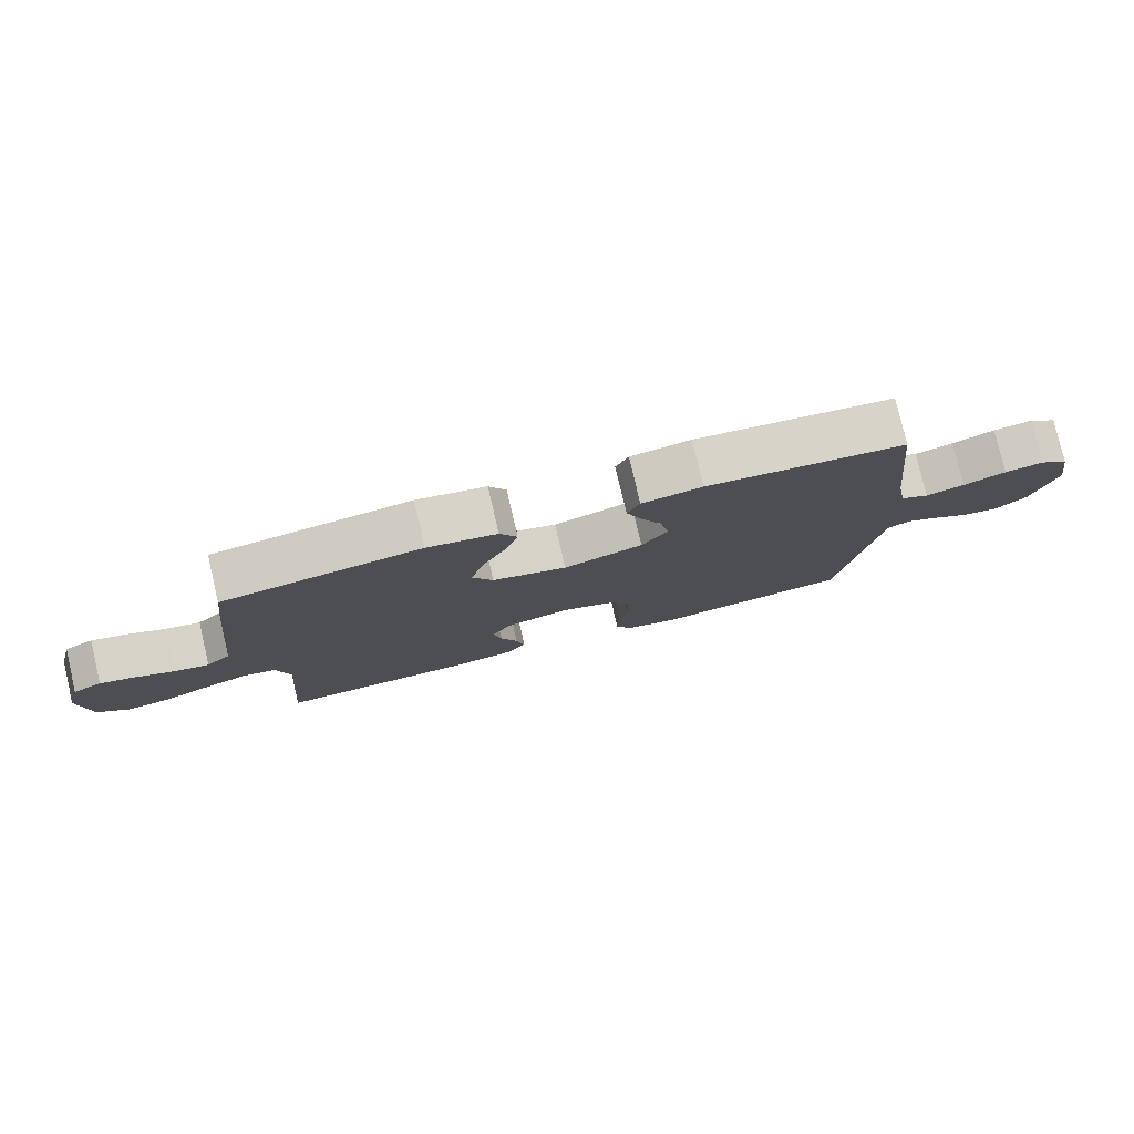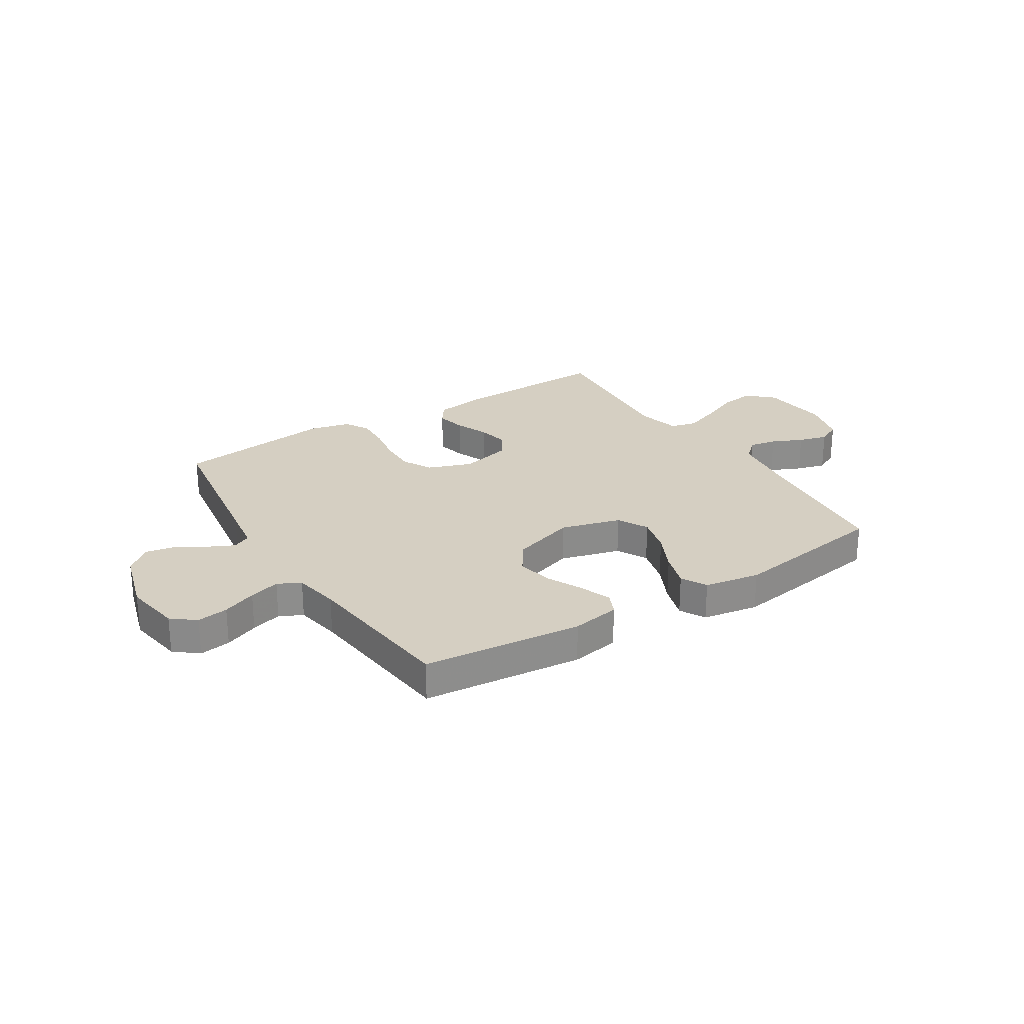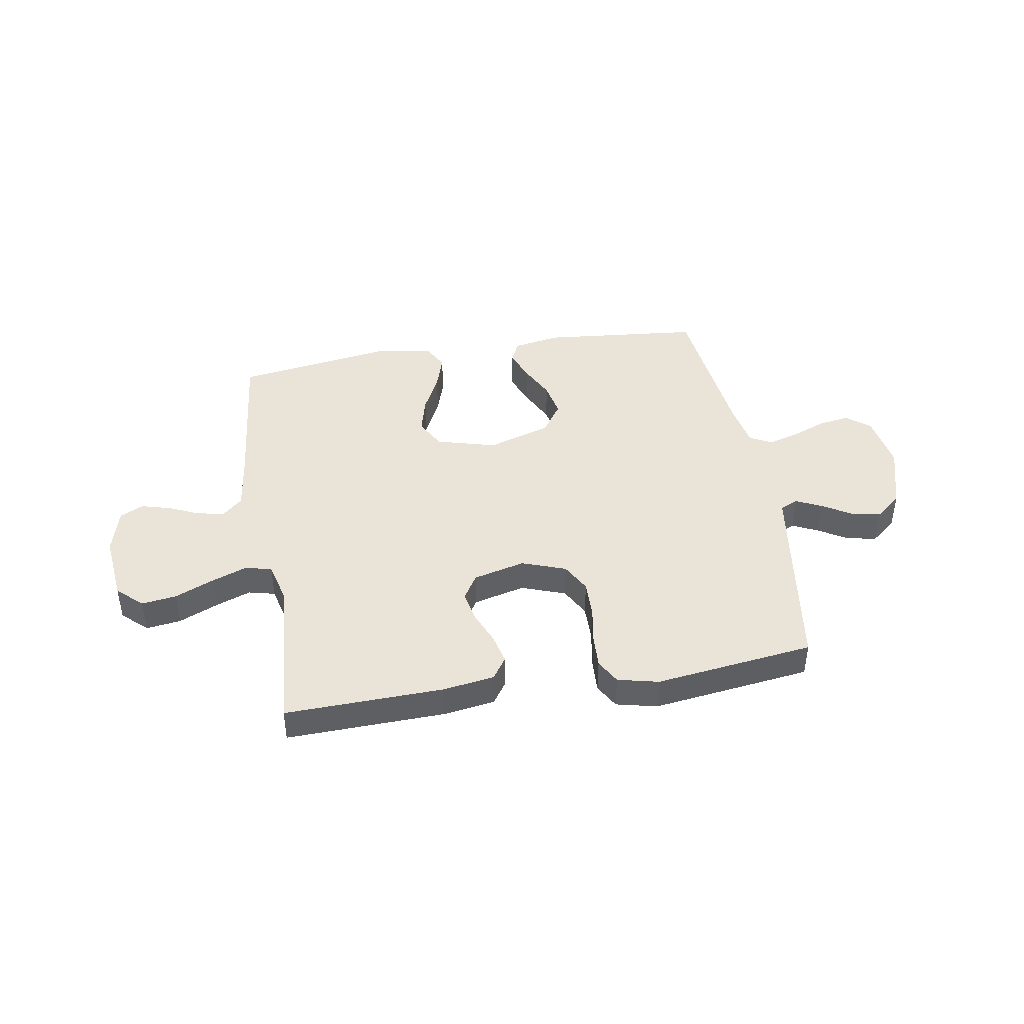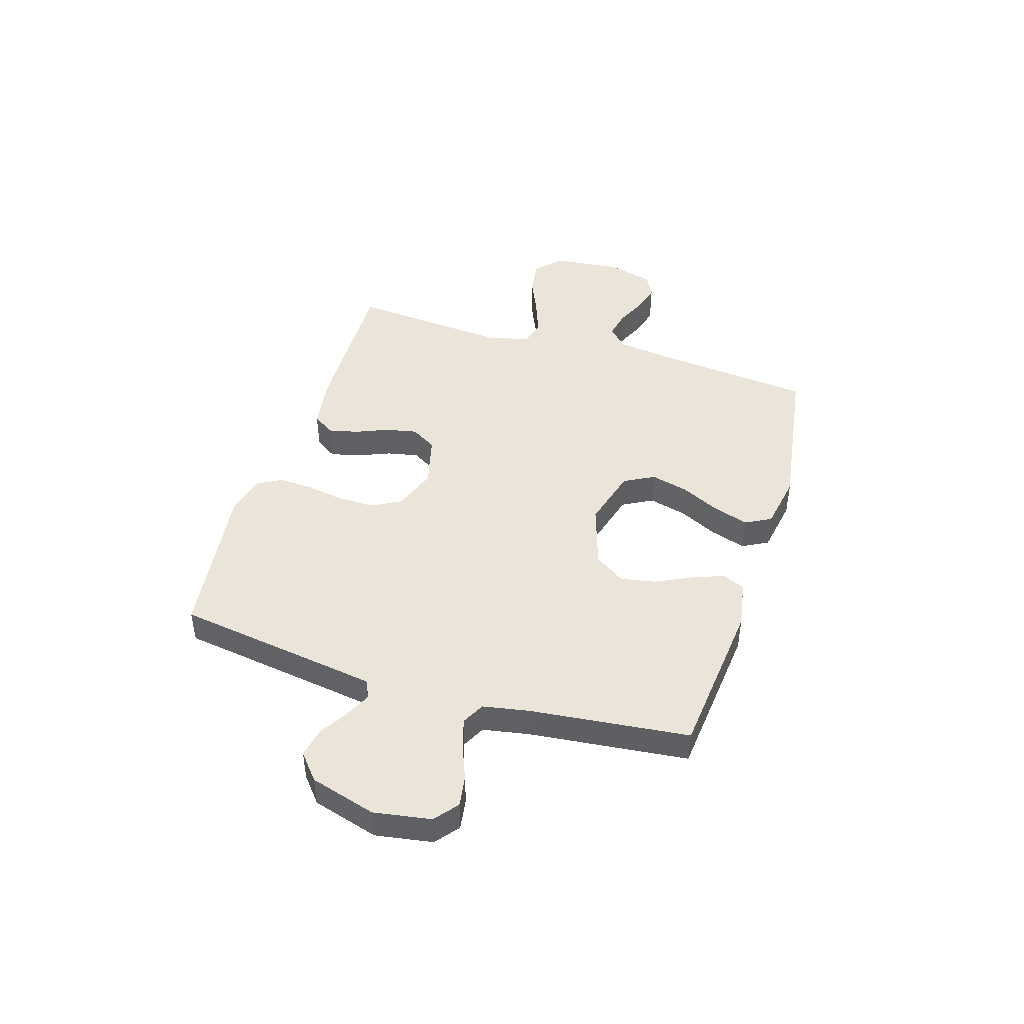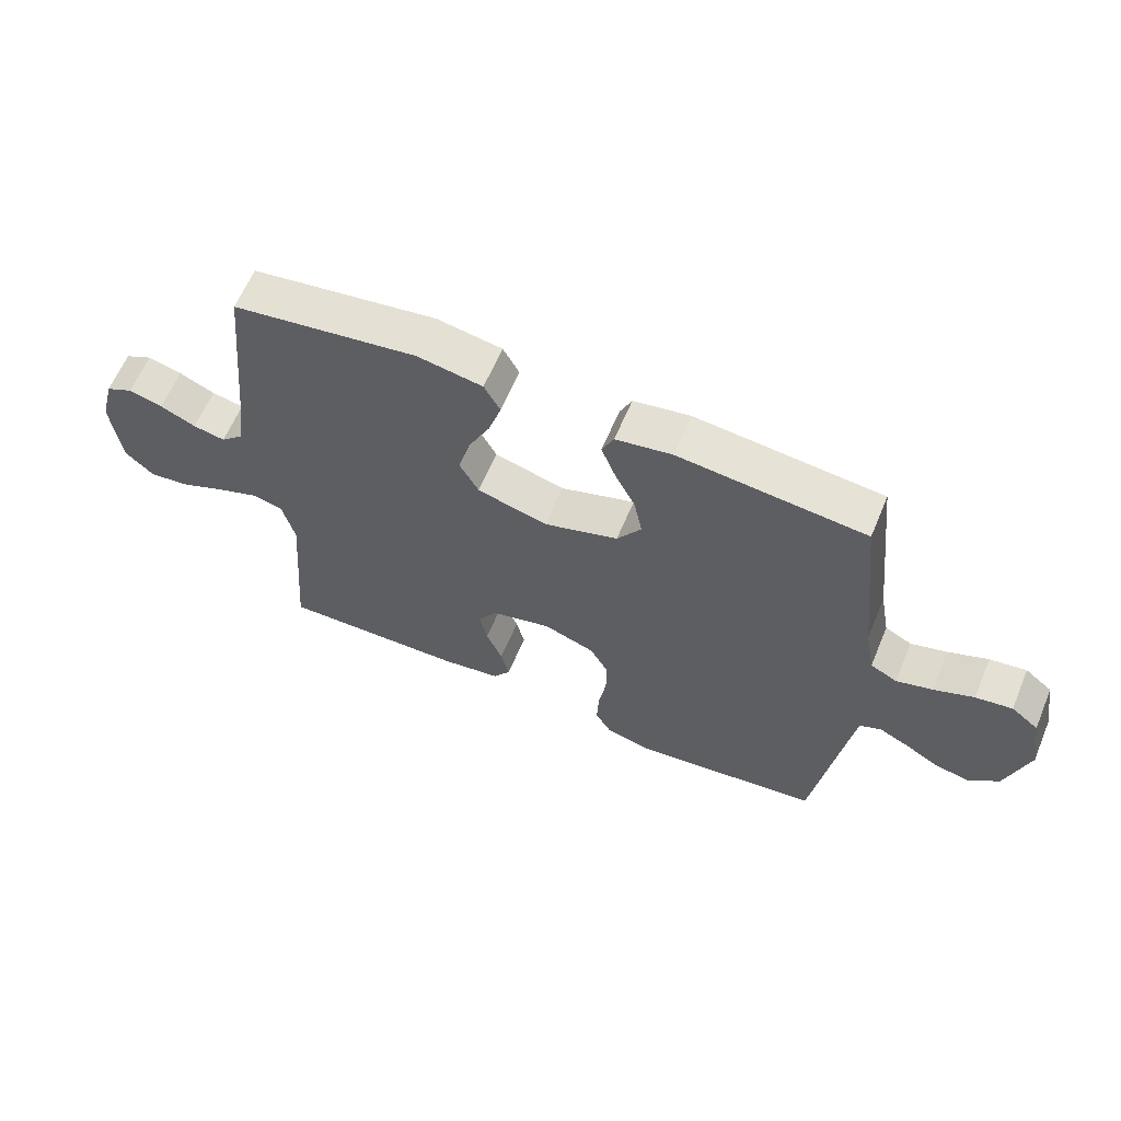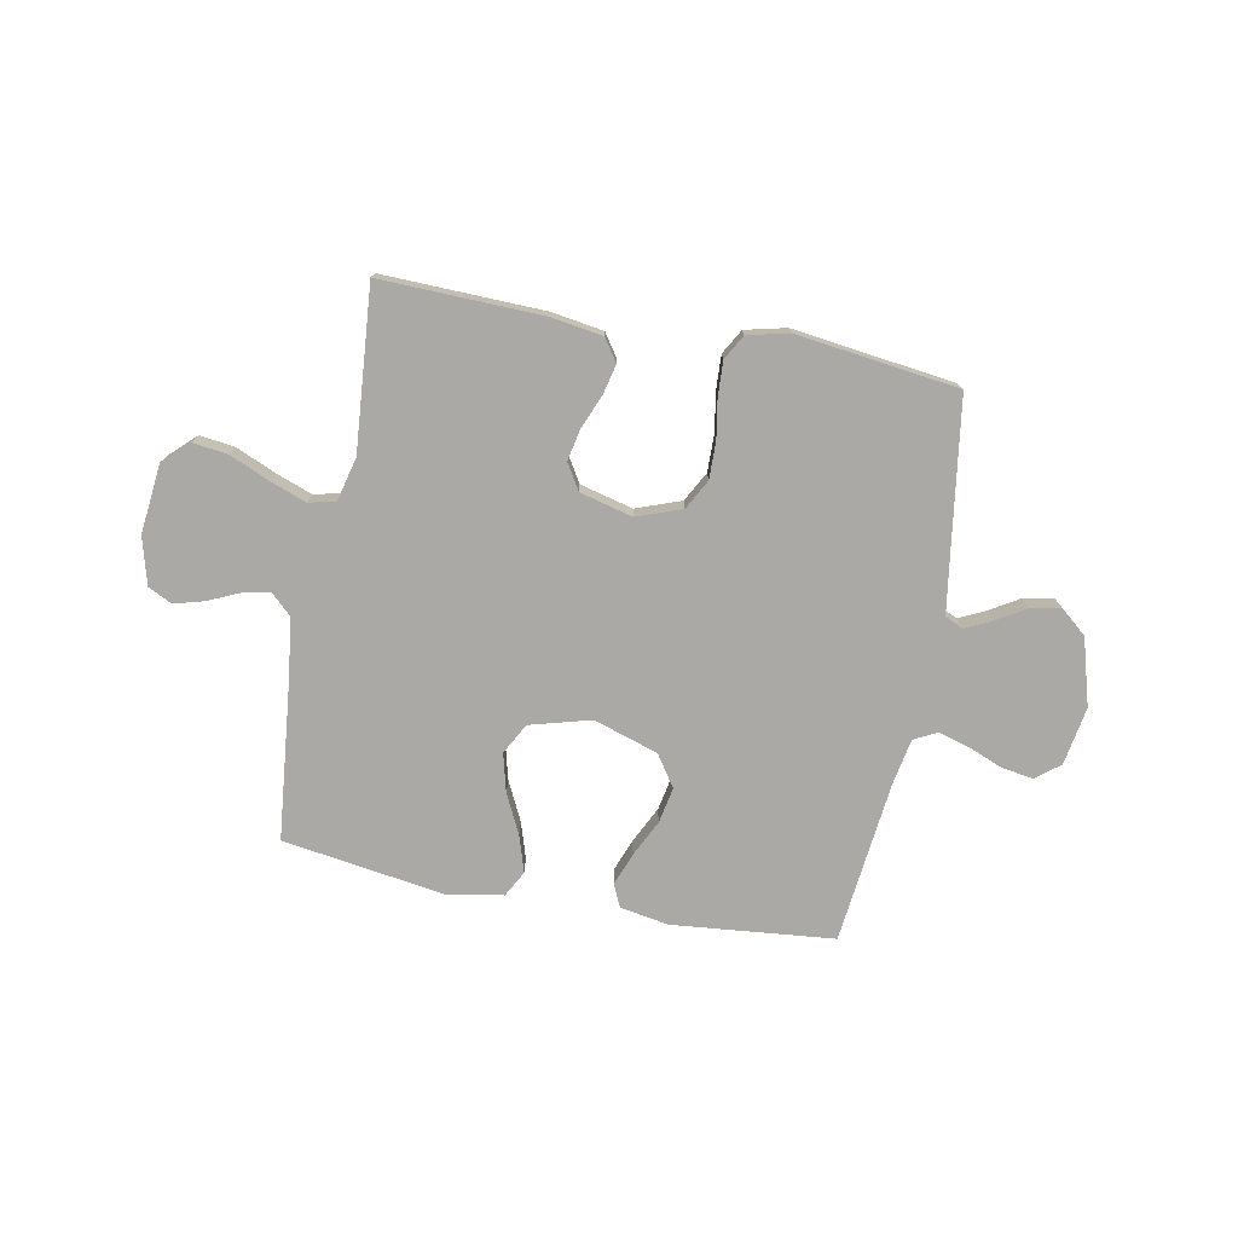
<metadata>
{"format":"obj","ext":"obj","renderer":"f3d","projection":"perspective","resolution":1024,"background":"white","views":[{"elev":78.6,"azim":166.8,"up":"+Z"},{"elev":25.9,"azim":-32.1,"up":"+Y"},{"elev":43.0,"azim":170.5,"up":"+Y"},{"elev":45.1,"azim":-72.7,"up":"+Y"},{"elev":62.4,"azim":-157.2,"up":"+Z"},{"elev":-75.4,"azim":169.3,"up":"+Y"}]}
</metadata>
<code>
v -0.5 0.07 0.5
v -0.2 0.07 0.529
v -0.109 0.07 0.513
v -0.09 0.07 0.471
v -0.113 0.07 0.411
v -0.146 0.07 0.344
v -0.159 0.07 0.277
v -0.12 0.07 0.219
v 0 0.07 0.18
v 0.113 0.07 0.211
v 0.144 0.07 0.268
v 0.126 0.07 0.339
v 0.09 0.07 0.413
v 0.069 0.07 0.48
v 0.095 0.07 0.528
v 0.2 0.07 0.546
v 0.5 0.07 0.5
v 0.53 0.07 0.2
v 0.544 0.07 0.094
v 0.581 0.07 0.059
v 0.633 0.07 0.069
v 0.691 0.07 0.095
v 0.746 0.07 0.11
v 0.79 0.07 0.088
v 0.813 0.07 0
v 0.799 0.07 -0.129
v 0.752 0.07 -0.173
v 0.686 0.07 -0.164
v 0.613 0.07 -0.132
v 0.546 0.07 -0.107
v 0.496 0.07 -0.119
v 0.476 0.07 -0.2
v 0.5 0.07 -0.5
v 0.2 0.07 -0.491
v 0.104 0.07 -0.476
v 0.076 0.07 -0.435
v 0.089 0.07 -0.379
v 0.115 0.07 -0.317
v 0.127 0.07 -0.258
v 0.098 0.07 -0.21
v 0 0.07 -0.185
v -0.083 0.07 -0.215
v -0.113 0.07 -0.27
v -0.112 0.07 -0.339
v -0.1 0.07 -0.411
v -0.097 0.07 -0.475
v -0.123 0.07 -0.521
v -0.2 0.07 -0.539
v -0.5 0.07 -0.5
v -0.544 0.07 -0.2
v -0.557 0.07 -0.114
v -0.591 0.07 -0.098
v -0.639 0.07 -0.121
v -0.694 0.07 -0.154
v -0.75 0.07 -0.165
v -0.799 0.07 -0.124
v -0.835 0.07 0
v -0.817 0.07 0.108
v -0.773 0.07 0.143
v -0.714 0.07 0.134
v -0.65 0.07 0.108
v -0.592 0.07 0.091
v -0.549 0.07 0.113
v -0.533 0.07 0.2
v -0.5 0 0.5
v -0.2 0 0.529
v -0.109 0 0.513
v -0.09 0 0.471
v -0.113 0 0.411
v -0.146 0 0.344
v -0.159 0 0.277
v -0.12 0 0.219
v 0 0 0.18
v 0.113 0 0.211
v 0.144 0 0.268
v 0.126 0 0.339
v 0.09 0 0.413
v 0.069 0 0.48
v 0.095 0 0.528
v 0.2 0 0.546
v 0.5 0 0.5
v 0.53 0 0.2
v 0.544 0 0.094
v 0.581 0 0.059
v 0.633 0 0.069
v 0.691 0 0.095
v 0.746 0 0.11
v 0.79 0 0.088
v 0.813 0 0
v 0.799 0 -0.129
v 0.752 0 -0.173
v 0.686 0 -0.164
v 0.613 0 -0.132
v 0.546 0 -0.107
v 0.496 0 -0.119
v 0.476 0 -0.2
v 0.5 0 -0.5
v 0.2 0 -0.491
v 0.104 0 -0.476
v 0.076 0 -0.435
v 0.089 0 -0.379
v 0.115 0 -0.317
v 0.127 0 -0.258
v 0.098 0 -0.21
v 0 0 -0.185
v -0.083 0 -0.215
v -0.113 0 -0.27
v -0.112 0 -0.339
v -0.1 0 -0.411
v -0.097 0 -0.475
v -0.123 0 -0.521
v -0.2 0 -0.539
v -0.5 0 -0.5
v -0.544 0 -0.2
v -0.557 0 -0.114
v -0.591 0 -0.098
v -0.639 0 -0.121
v -0.694 0 -0.154
v -0.75 0 -0.165
v -0.799 0 -0.124
v -0.835 0 0
v -0.817 0 0.108
v -0.773 0 0.143
v -0.714 0 0.134
v -0.65 0 0.108
v -0.592 0 0.091
v -0.549 0 0.113
v -0.533 0 0.2
f 59 60 61
f 58 59 61
f 57 58 61
f 56 57 61
f 55 56 61
f 54 55 61
f 53 54 61
f 52 53 61 62
f 51 52 62 63
f 48 49 50
f 47 48 50
f 46 47 50
f 45 46 50
f 44 45 50
f 51 63 64
f 50 51 64
f 44 50 64
f 43 44 64
f 36 37 38
f 35 36 38
f 34 35 38
f 33 34 38
f 32 33 38
f 31 32 38 39
f 27 28 29
f 26 27 29
f 25 26 29
f 24 25 29
f 23 24 29
f 22 23 29
f 21 22 29
f 20 21 29 30
f 19 20 30 31
f 16 17 18
f 15 16 18
f 14 15 18
f 13 14 18
f 12 13 18
f 18 19 31
f 12 18 31
f 11 12 31
f 4 5 6
f 3 4 6
f 2 3 6
f 1 2 6
f 64 1 6
f 64 6 7
f 64 7 8
f 43 64 8
f 42 43 8
f 41 42 8 9
f 40 41 9 10
f 31 39 40
f 11 31 40
f 10 11 40
f 125 124 123
f 125 123 122
f 125 122 121
f 125 121 120
f 125 120 119
f 125 119 118
f 125 118 117
f 126 125 117 116
f 127 126 116 115
f 114 113 112
f 114 112 111
f 114 111 110
f 114 110 109
f 114 109 108
f 128 127 115
f 128 115 114
f 128 114 108
f 128 108 107
f 102 101 100
f 102 100 99
f 102 99 98
f 102 98 97
f 102 97 96
f 103 102 96 95
f 93 92 91
f 93 91 90
f 93 90 89
f 93 89 88
f 93 88 87
f 93 87 86
f 93 86 85
f 94 93 85 84
f 95 94 84 83
f 82 81 80
f 82 80 79
f 82 79 78
f 82 78 77
f 82 77 76
f 95 83 82
f 95 82 76
f 95 76 75
f 70 69 68
f 70 68 67
f 70 67 66
f 70 66 65
f 70 65 128
f 71 70 128
f 72 71 128
f 72 128 107
f 72 107 106
f 73 72 106 105
f 74 73 105 104
f 104 103 95
f 104 95 75
f 104 75 74
f 1 65 66 2
f 2 66 67 3
f 3 67 68 4
f 4 68 69 5
f 5 69 70 6
f 6 70 71 7
f 7 71 72 8
f 8 72 73 9
f 9 73 74 10
f 10 74 75 11
f 11 75 76 12
f 12 76 77 13
f 13 77 78 14
f 14 78 79 15
f 15 79 80 16
f 16 80 81 17
f 17 81 82 18
f 18 82 83 19
f 19 83 84 20
f 20 84 85 21
f 21 85 86 22
f 22 86 87 23
f 23 87 88 24
f 24 88 89 25
f 25 89 90 26
f 26 90 91 27
f 27 91 92 28
f 28 92 93 29
f 29 93 94 30
f 30 94 95 31
f 31 95 96 32
f 32 96 97 33
f 33 97 98 34
f 34 98 99 35
f 35 99 100 36
f 36 100 101 37
f 37 101 102 38
f 38 102 103 39
f 39 103 104 40
f 40 104 105 41
f 41 105 106 42
f 42 106 107 43
f 43 107 108 44
f 44 108 109 45
f 45 109 110 46
f 46 110 111 47
f 47 111 112 48
f 48 112 113 49
f 49 113 114 50
f 50 114 115 51
f 51 115 116 52
f 52 116 117 53
f 53 117 118 54
f 54 118 119 55
f 55 119 120 56
f 56 120 121 57
f 57 121 122 58
f 58 122 123 59
f 59 123 124 60
f 60 124 125 61
f 61 125 126 62
f 62 126 127 63
f 63 127 128 64
f 64 128 65 1

</code>
